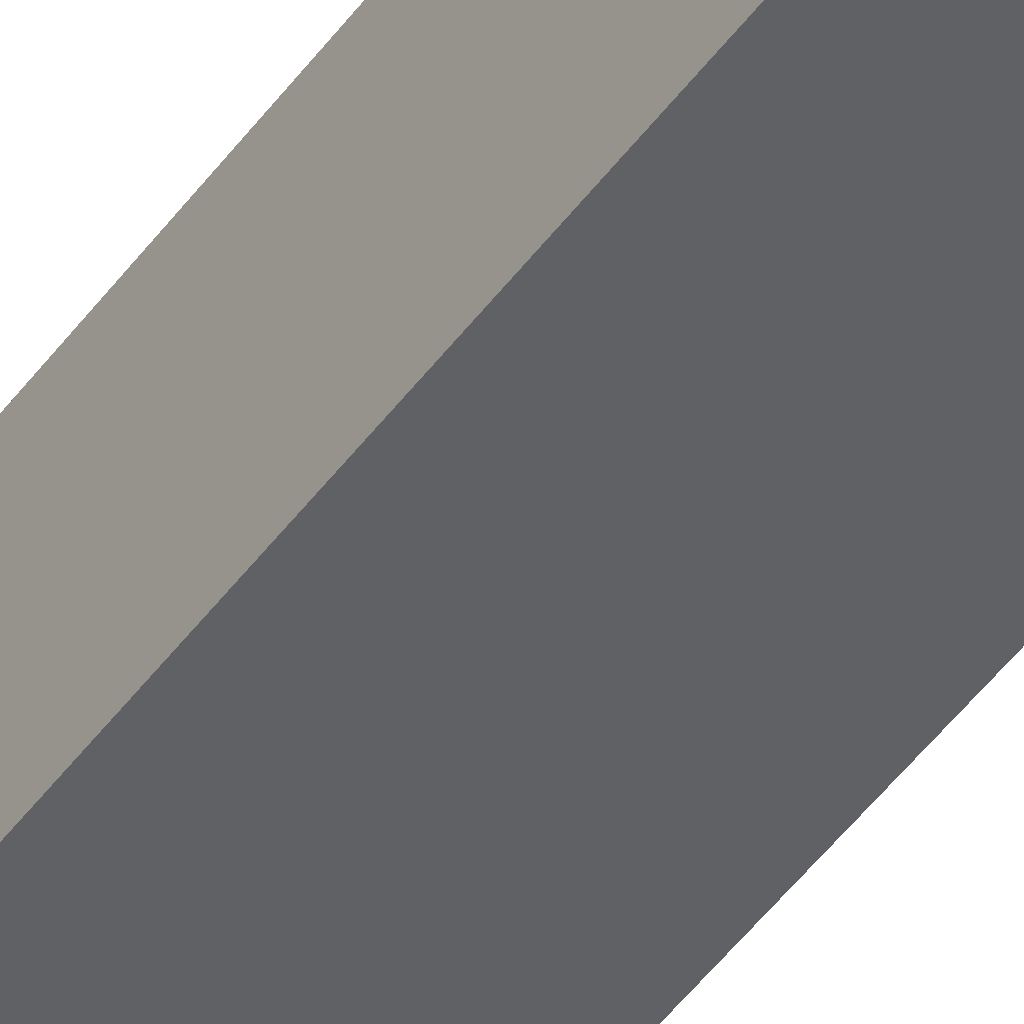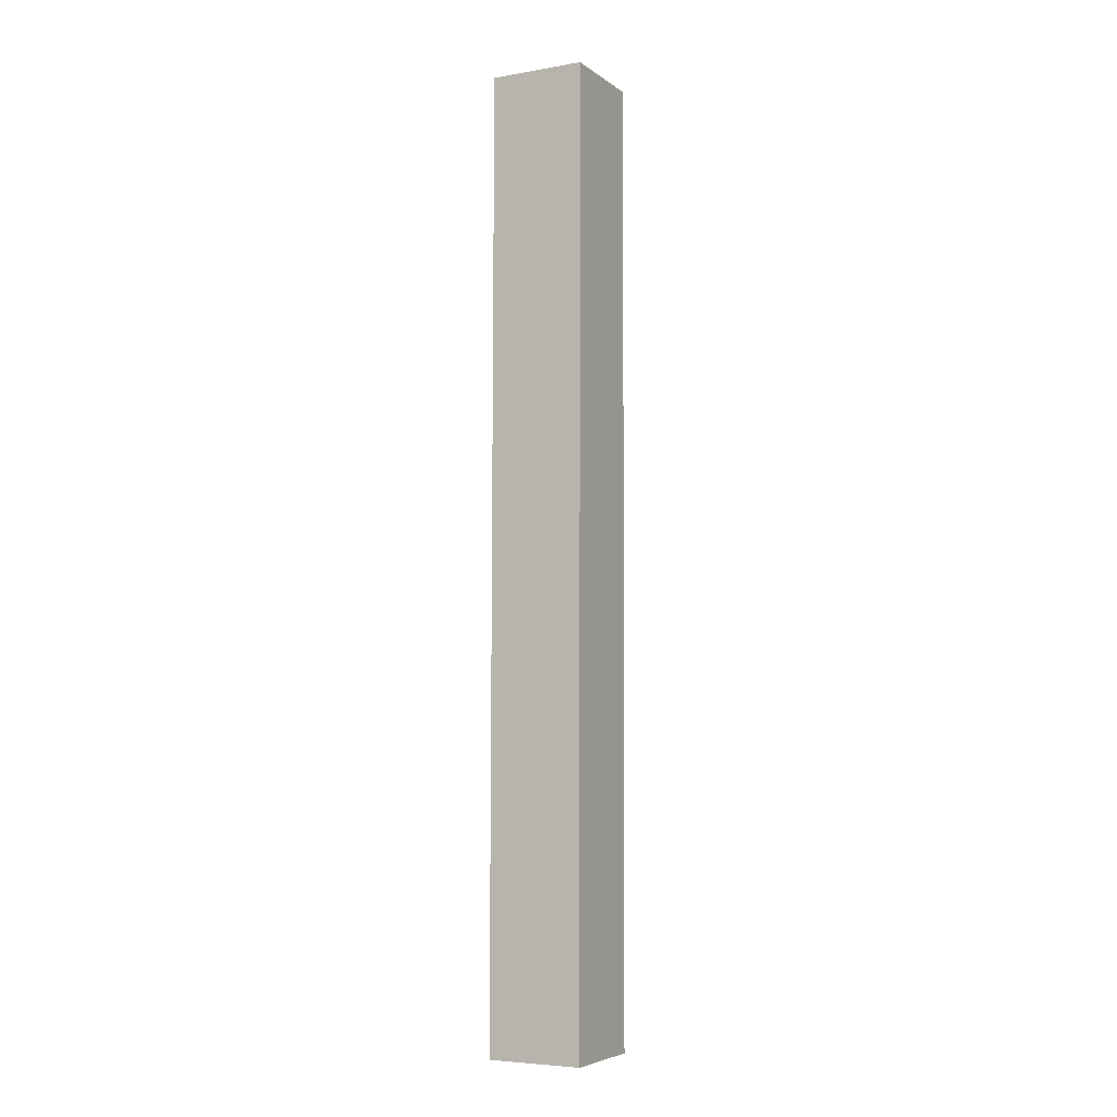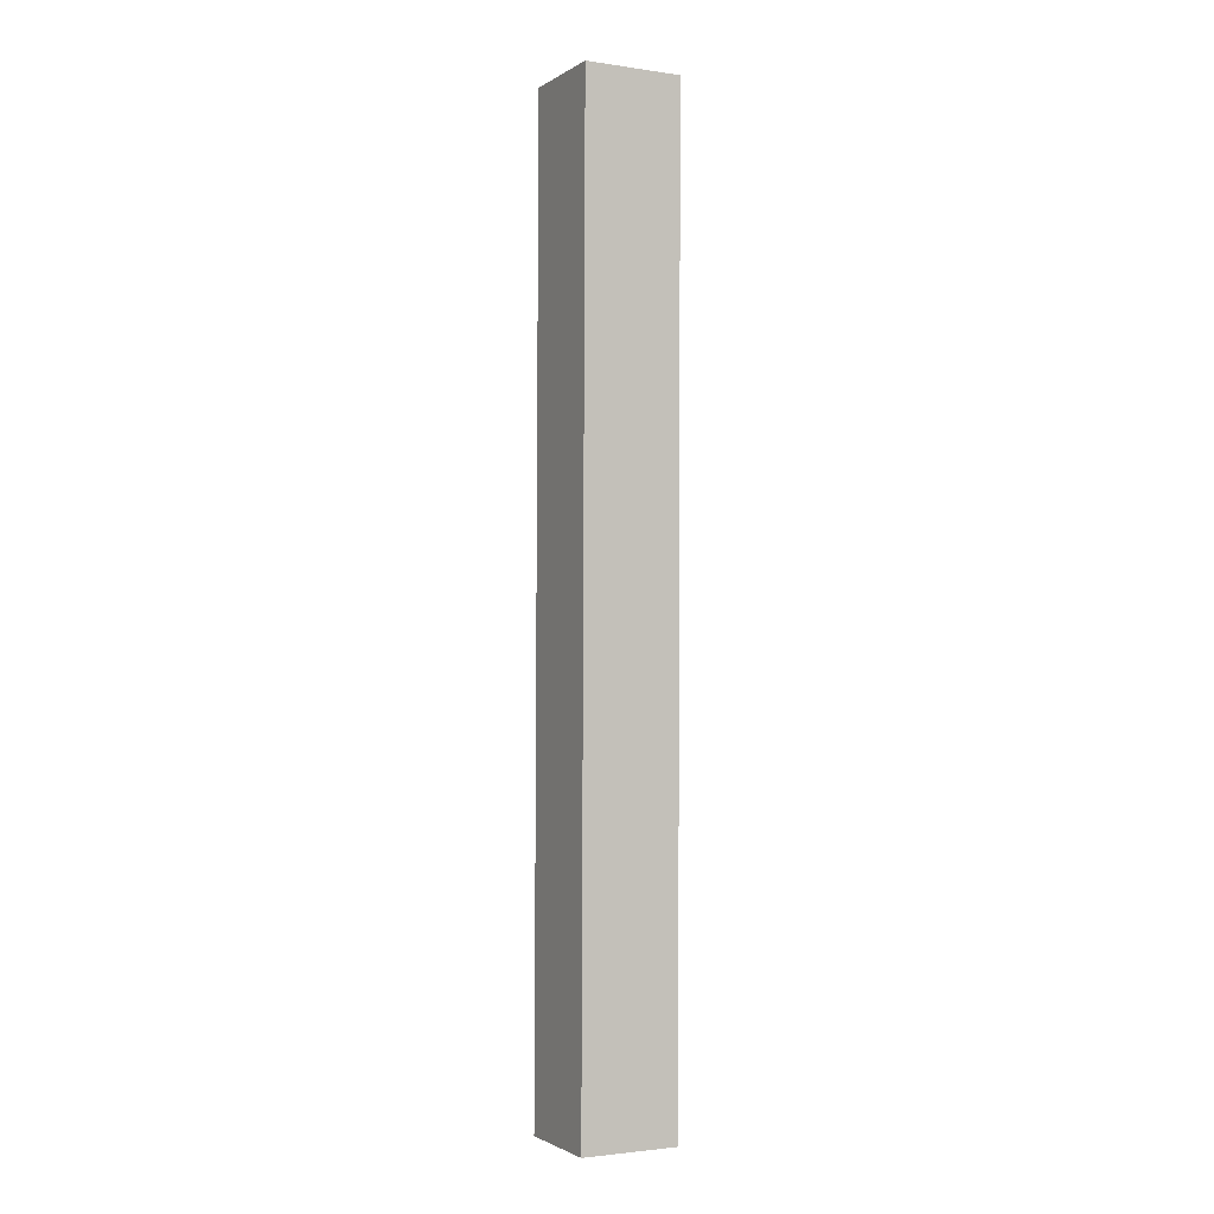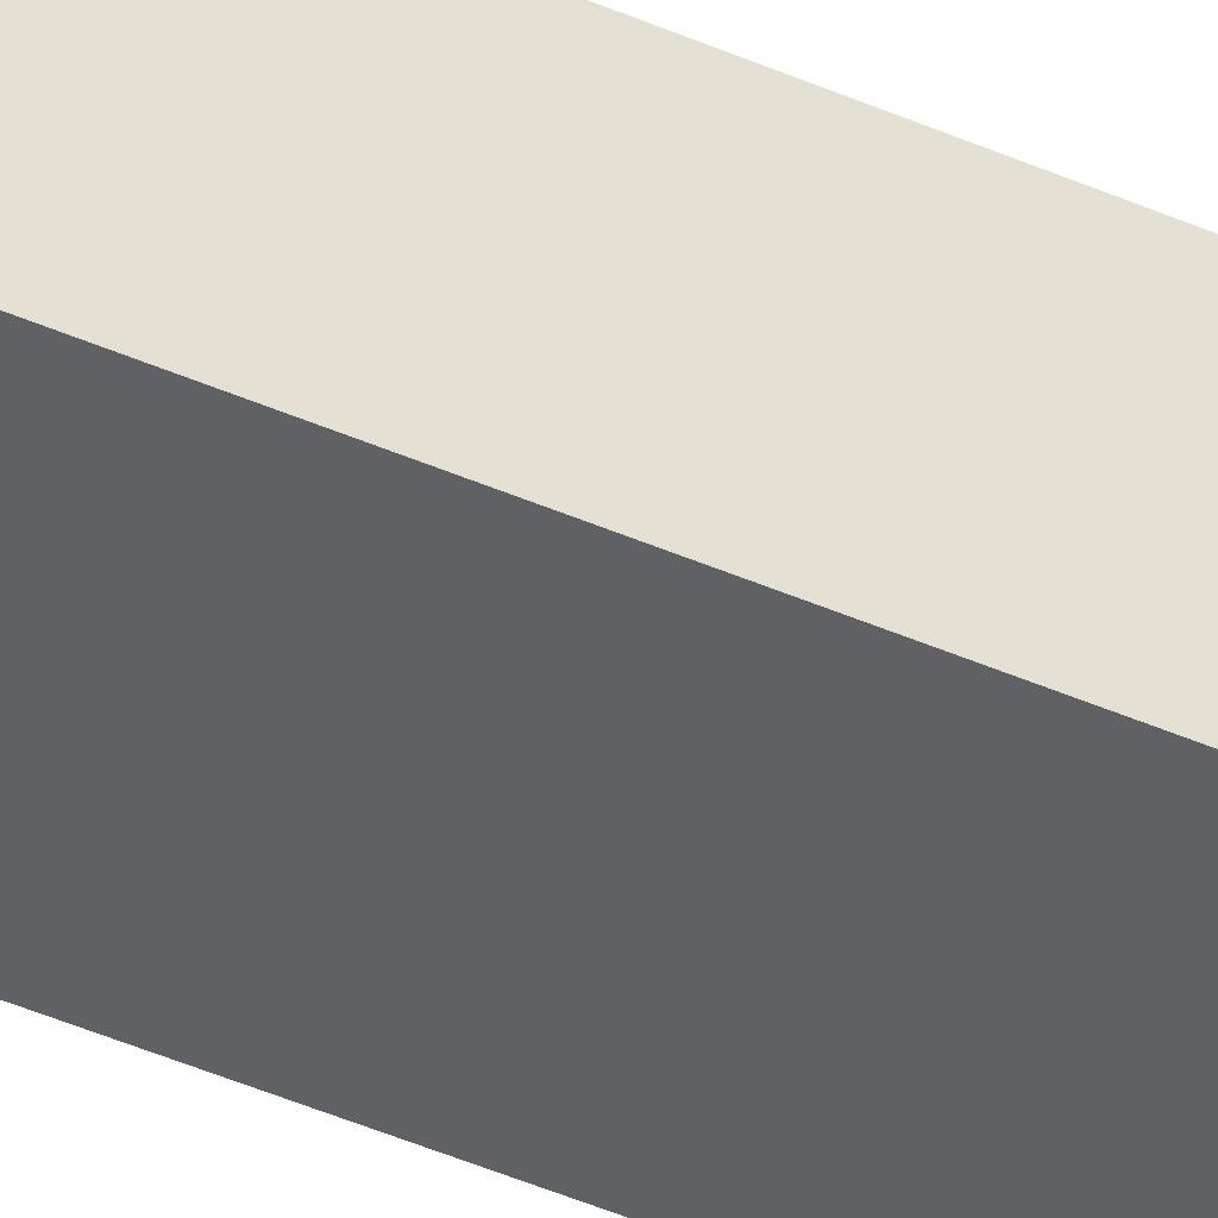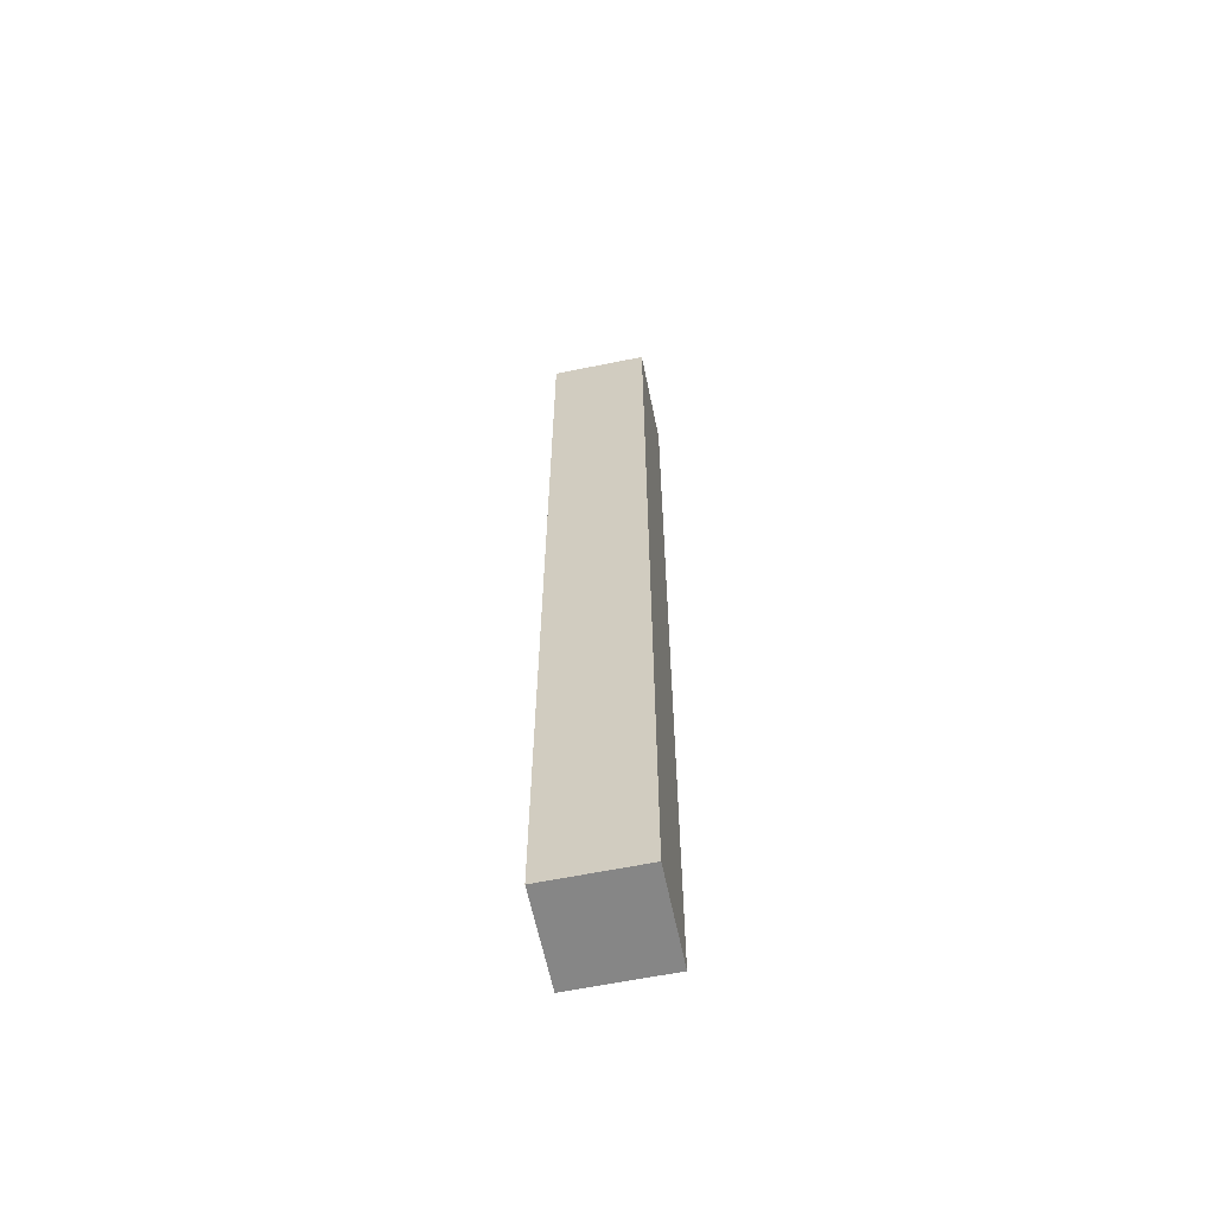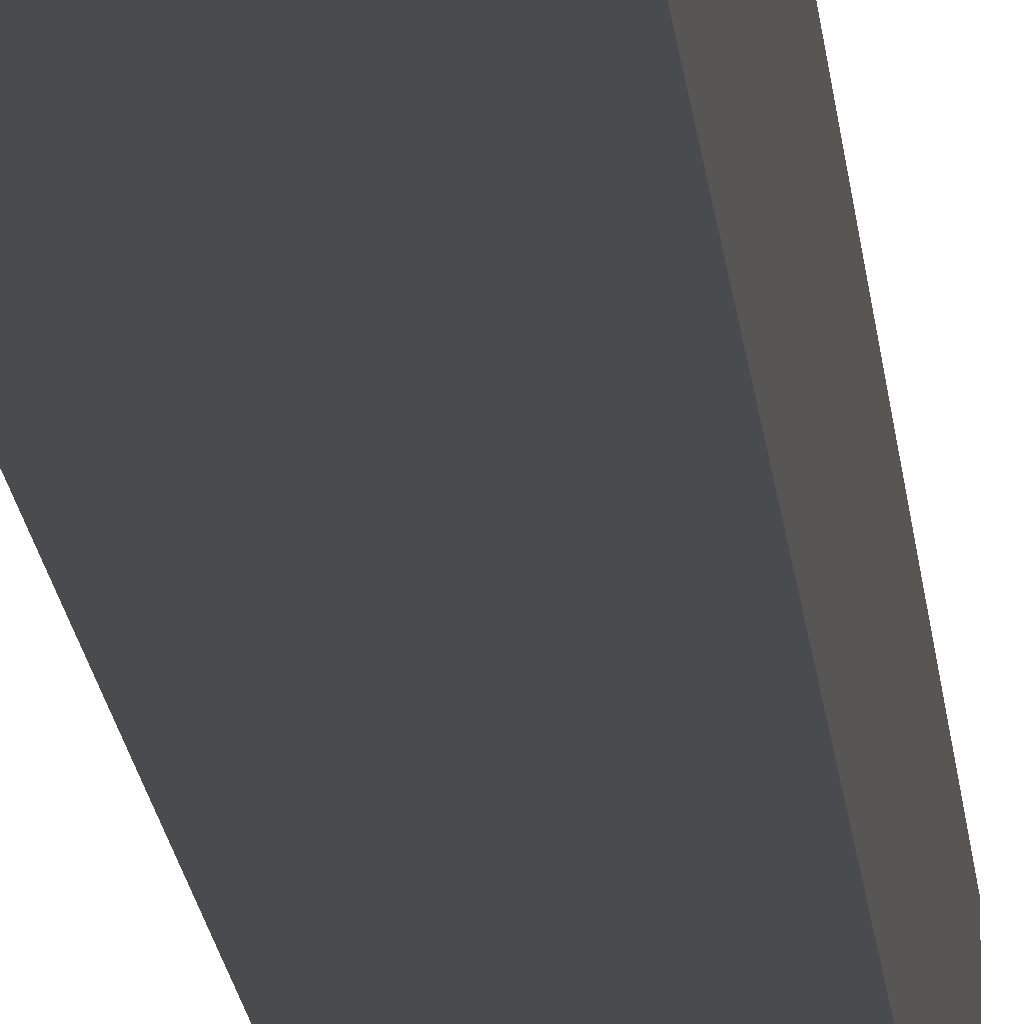
<metadata>
{"format":"obj","ext":"obj","renderer":"f3d","projection":"perspective","resolution":1024,"background":"white","views":[{"elev":-48.5,"azim":-34.4,"up":"+Z"},{"elev":-5.5,"azim":117.7,"up":"+Y"},{"elev":-1.8,"azim":152.8,"up":"+Y"},{"elev":-49.4,"azim":64.9,"up":"+Z"},{"elev":-61.9,"azim":101.7,"up":"+Y"},{"elev":-14.0,"azim":-175.6,"up":"+Z"}]}
</metadata>
<code>
o Arm1
v 0.1037 2.374 0.1
v -0.09635 2.373 0.1
v 0.1037 2.374 -0.1
v -0.09635 2.373 -0.1
v 0.09635 4.374 0.1
v -0.1037 4.373 0.1
v 0.09635 4.374 -0.1
v -0.1037 4.373 -0.1
f 2 3 1
f 4 7 3
f 8 5 7
f 6 1 5
f 7 1 3
f 4 6 8
f 2 4 3
f 4 8 7
f 8 6 5
f 6 2 1
f 7 5 1
f 4 2 6

</code>
